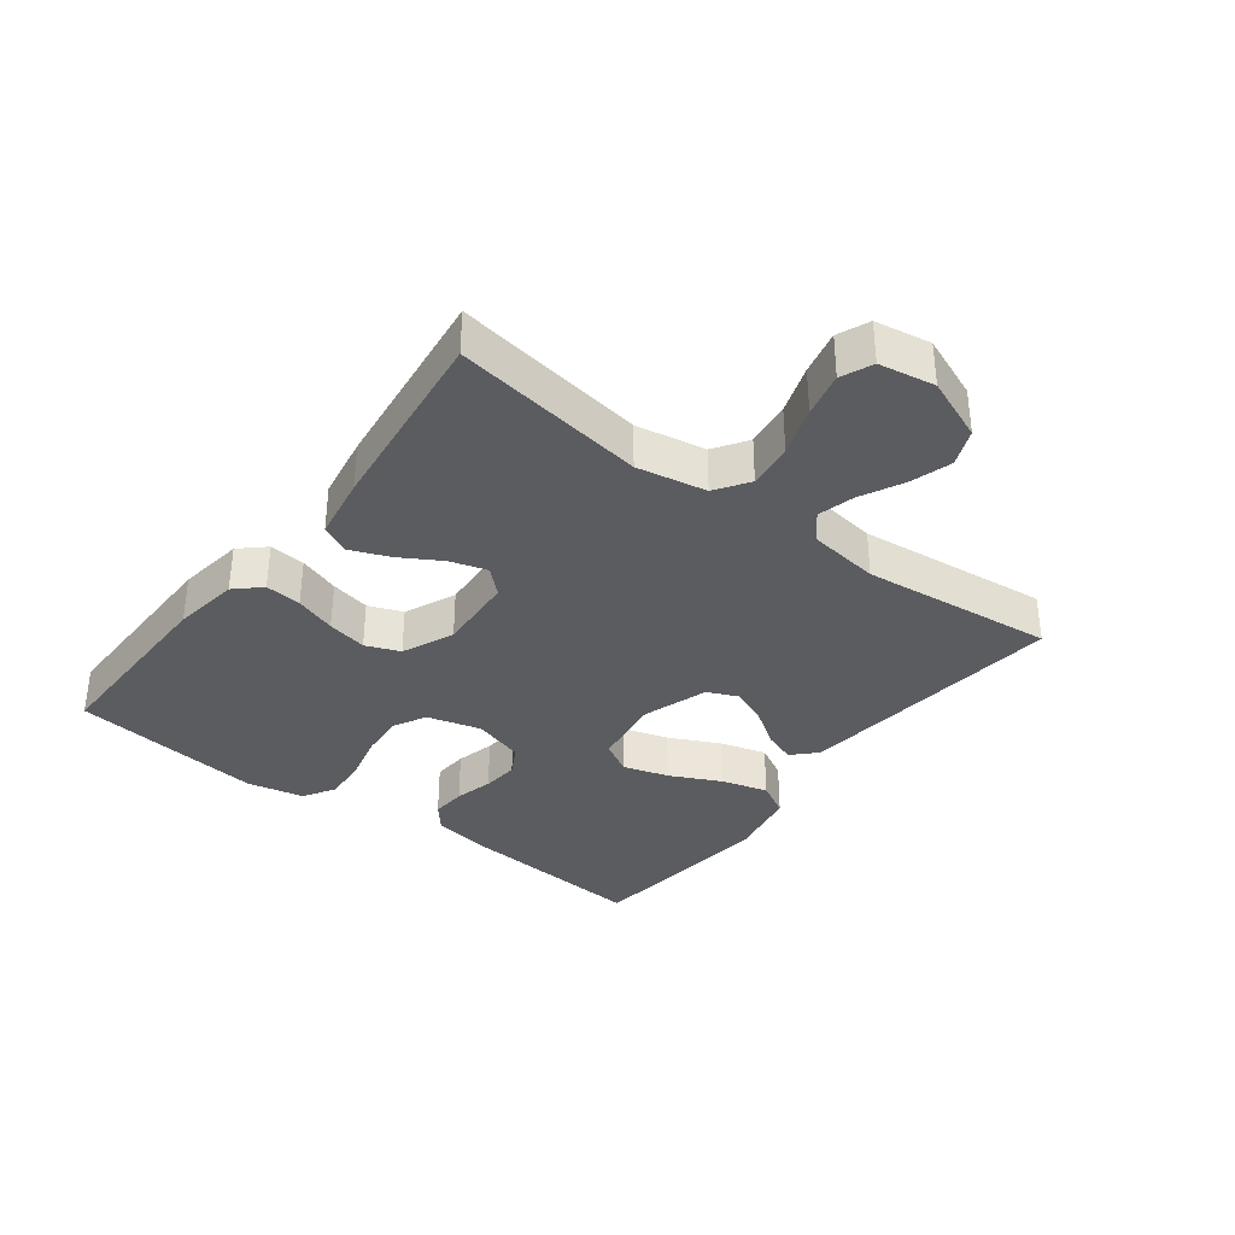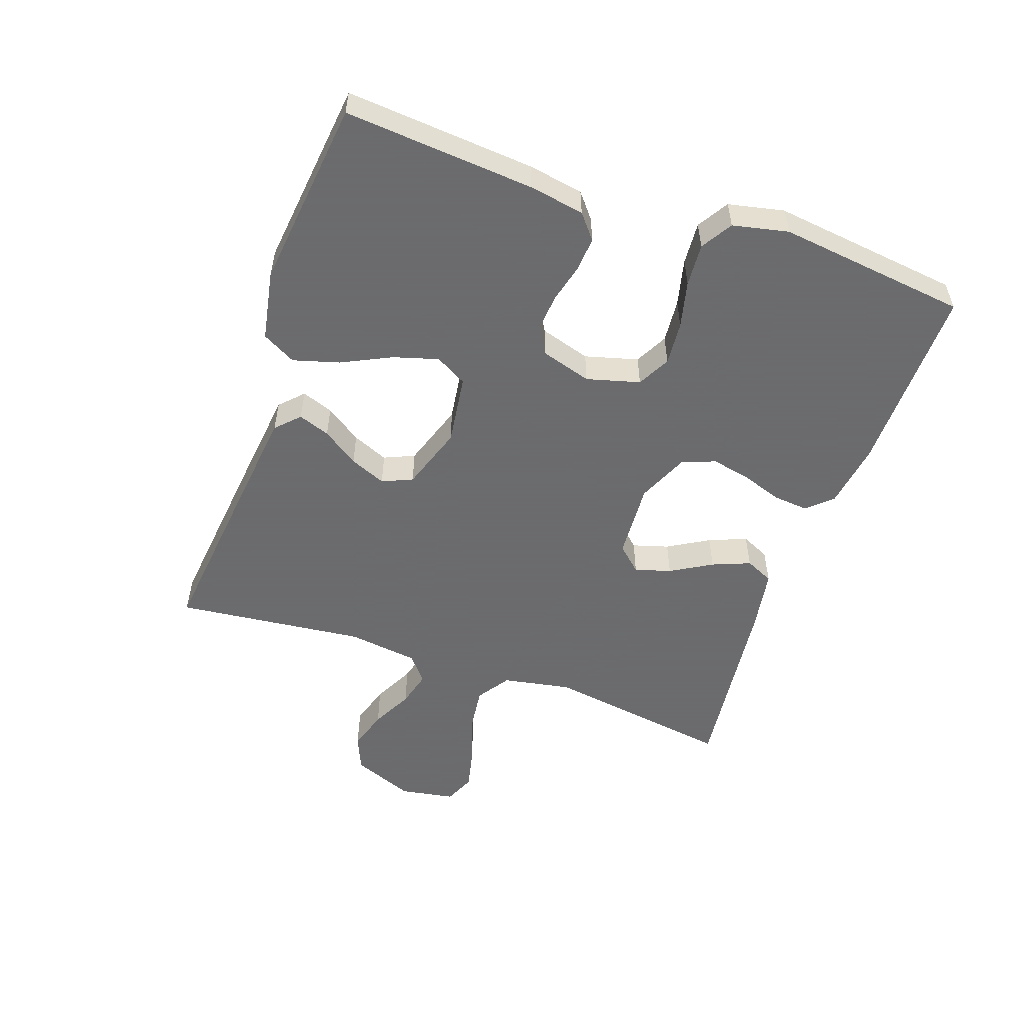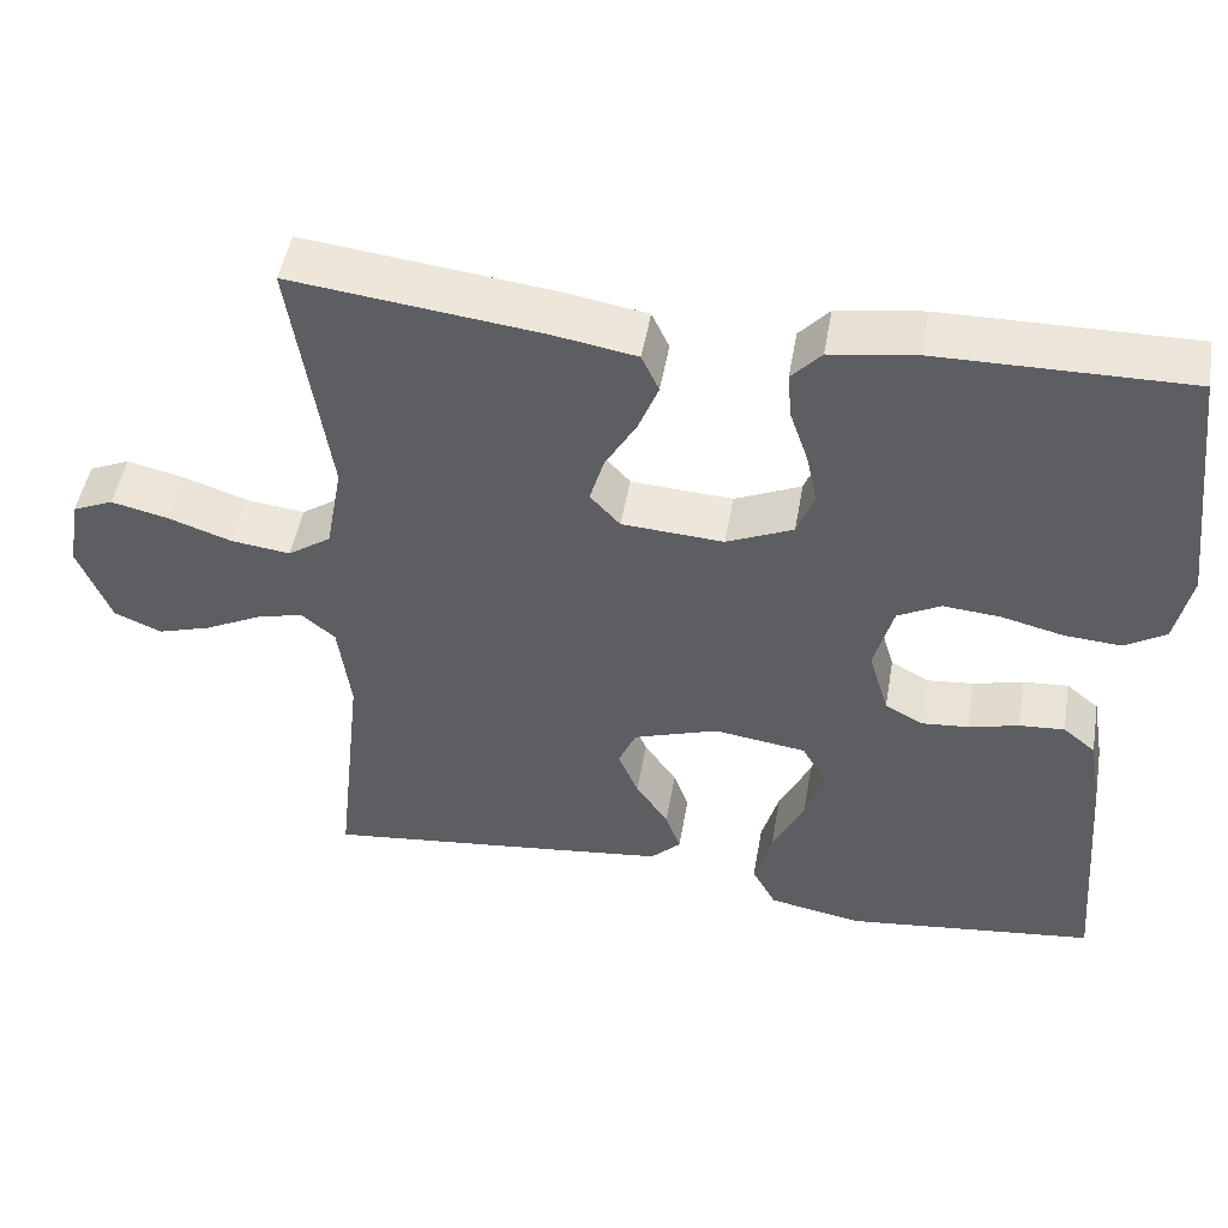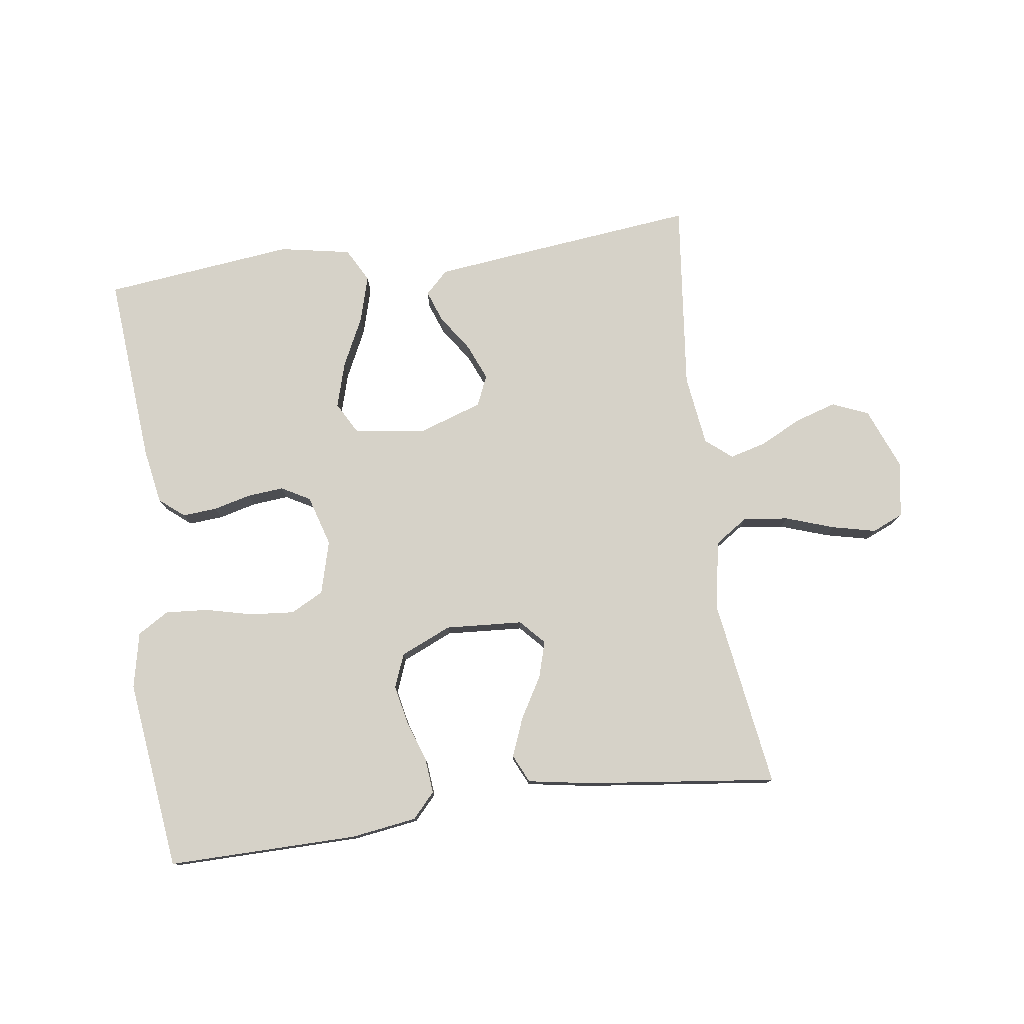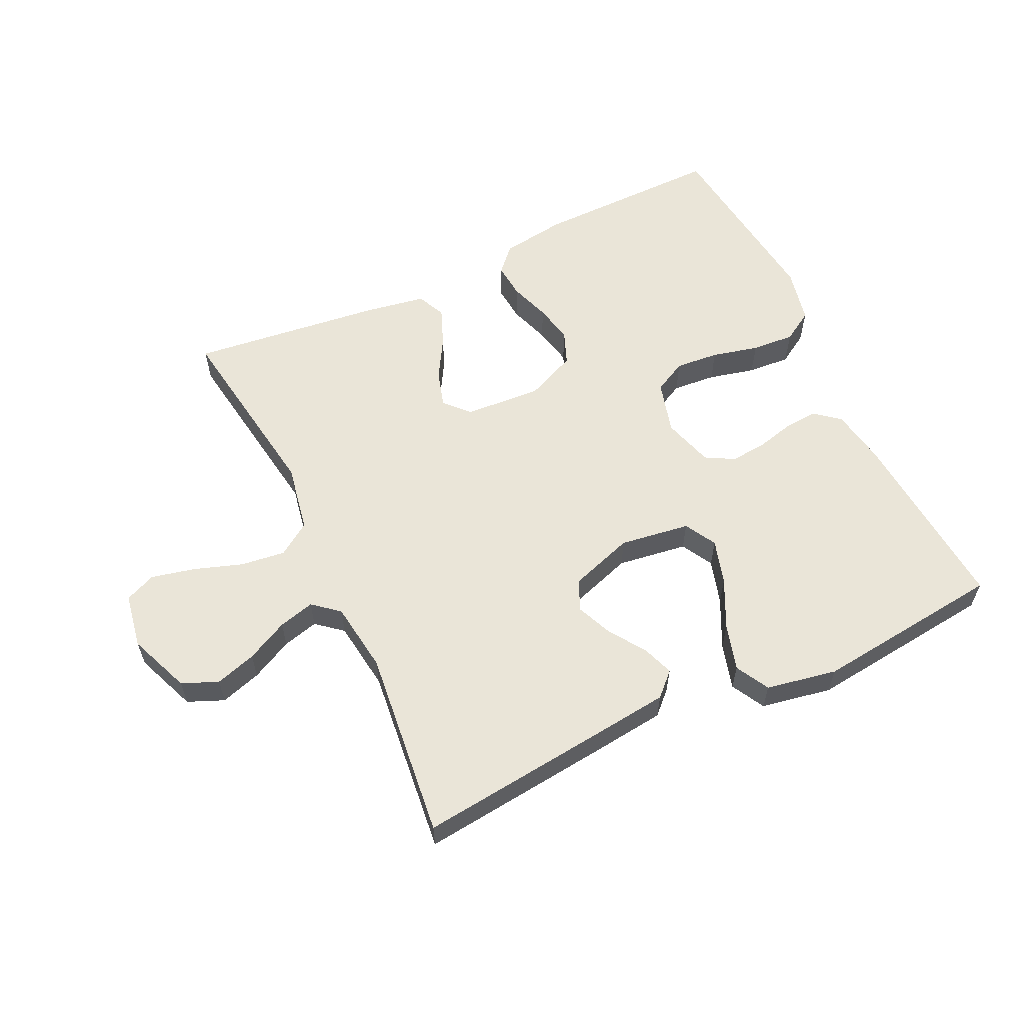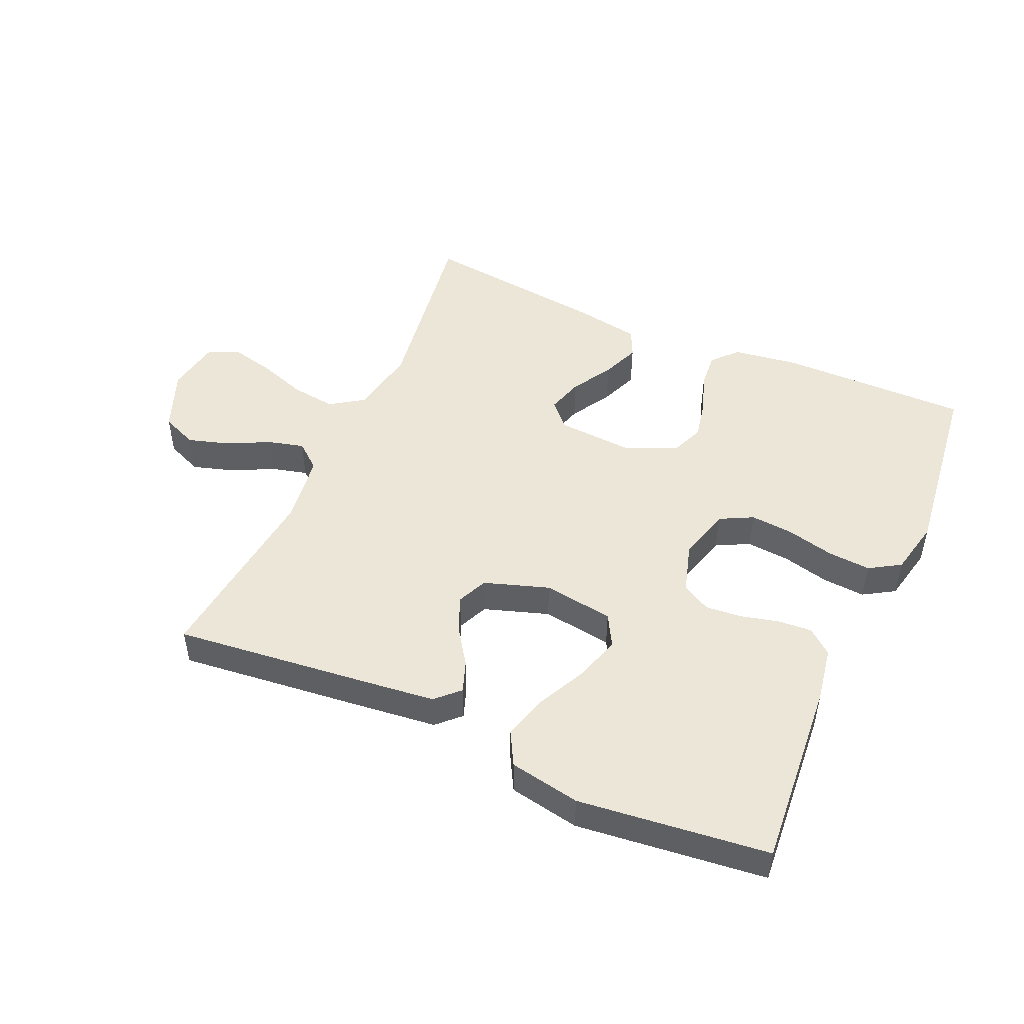
<metadata>
{"format":"obj","ext":"obj","renderer":"f3d","projection":"perspective","resolution":1024,"background":"white","views":[{"elev":-35.2,"azim":52.7,"up":"+Y"},{"elev":-53.5,"azim":-109.3,"up":"+Y"},{"elev":48.4,"azim":-170.2,"up":"+Z"},{"elev":78.1,"azim":-7.9,"up":"+Y"},{"elev":59.1,"azim":154.6,"up":"+Y"},{"elev":48.7,"azim":-156.0,"up":"+Y"}]}
</metadata>
<code>
v 0.5 0.07 0.5
v 0.455 0.07 0.2
v 0.475 0.07 0.092
v 0.527 0.07 0.057
v 0.598 0.07 0.066
v 0.674 0.07 0.092
v 0.743 0.07 0.108
v 0.792 0.07 0.087
v 0.807 0.07 0
v 0.768 0.07 -0.098
v 0.711 0.07 -0.122
v 0.646 0.07 -0.102
v 0.58 0.07 -0.069
v 0.523 0.07 -0.054
v 0.482 0.07 -0.088
v 0.467 0.07 -0.2
v 0.5 0.07 -0.5
v 0.2 0.07 -0.467
v 0.078 0.07 -0.453
v 0.042 0.07 -0.418
v 0.06 0.07 -0.368
v 0.099 0.07 -0.311
v 0.123 0.07 -0.254
v 0.102 0.07 -0.206
v 0 0.07 -0.172
v -0.111 0.07 -0.188
v -0.139 0.07 -0.238
v -0.118 0.07 -0.309
v -0.08 0.07 -0.387
v -0.059 0.07 -0.46
v -0.088 0.07 -0.513
v -0.2 0.07 -0.534
v -0.5 0.07 -0.5
v -0.476 0.07 -0.2
v -0.461 0.07 -0.113
v -0.422 0.07 -0.081
v -0.368 0.07 -0.085
v -0.308 0.07 -0.1
v -0.251 0.07 -0.105
v -0.206 0.07 -0.08
v -0.182 0.07 0
v -0.205 0.07 0.084
v -0.257 0.07 0.111
v -0.326 0.07 0.105
v -0.4 0.07 0.087
v -0.468 0.07 0.082
v -0.517 0.07 0.112
v -0.536 0.07 0.2
v -0.5 0.07 0.5
v -0.2 0.07 0.497
v -0.097 0.07 0.482
v -0.061 0.07 0.443
v -0.066 0.07 0.387
v -0.088 0.07 0.323
v -0.101 0.07 0.261
v -0.08 0.07 0.208
v 0 0.07 0.173
v 0.122 0.07 0.181
v 0.158 0.07 0.22
v 0.141 0.07 0.277
v 0.103 0.07 0.342
v 0.079 0.07 0.402
v 0.1 0.07 0.447
v 0.2 0.07 0.464
v 0.5 0 0.5
v 0.455 0 0.2
v 0.475 0 0.092
v 0.527 0 0.057
v 0.598 0 0.066
v 0.674 0 0.092
v 0.743 0 0.108
v 0.792 0 0.087
v 0.807 0 0
v 0.768 0 -0.098
v 0.711 0 -0.122
v 0.646 0 -0.102
v 0.58 0 -0.069
v 0.523 0 -0.054
v 0.482 0 -0.088
v 0.467 0 -0.2
v 0.5 0 -0.5
v 0.2 0 -0.467
v 0.078 0 -0.453
v 0.042 0 -0.418
v 0.06 0 -0.368
v 0.099 0 -0.311
v 0.123 0 -0.254
v 0.102 0 -0.206
v 0 0 -0.172
v -0.111 0 -0.188
v -0.139 0 -0.238
v -0.118 0 -0.309
v -0.08 0 -0.387
v -0.059 0 -0.46
v -0.088 0 -0.513
v -0.2 0 -0.534
v -0.5 0 -0.5
v -0.476 0 -0.2
v -0.461 0 -0.113
v -0.422 0 -0.081
v -0.368 0 -0.085
v -0.308 0 -0.1
v -0.251 0 -0.105
v -0.206 0 -0.08
v -0.182 0 0
v -0.205 0 0.084
v -0.257 0 0.111
v -0.326 0 0.105
v -0.4 0 0.087
v -0.468 0 0.082
v -0.517 0 0.112
v -0.536 0 0.2
v -0.5 0 0.5
v -0.2 0 0.497
v -0.097 0 0.482
v -0.061 0 0.443
v -0.066 0 0.387
v -0.088 0 0.323
v -0.101 0 0.261
v -0.08 0 0.208
v 0 0 0.173
v 0.122 0 0.181
v 0.158 0 0.22
v 0.141 0 0.277
v 0.103 0 0.342
v 0.079 0 0.402
v 0.1 0 0.447
v 0.2 0 0.464
f 64 1 2
f 63 64 2
f 62 63 2
f 61 62 2
f 60 61 2
f 59 60 2 3
f 58 59 3 4
f 57 58 4
f 52 53 54
f 51 52 54
f 50 51 54
f 49 50 54
f 48 49 54
f 47 48 54
f 46 47 54
f 45 46 54
f 44 45 54
f 43 44 54 55
f 42 43 55 56
f 36 37 38
f 35 36 38
f 34 35 38
f 33 34 38
f 32 33 38
f 31 32 38
f 30 31 38
f 29 30 38
f 28 29 38
f 27 28 38 39
f 26 27 39 40
f 20 21 22
f 19 20 22
f 18 19 22
f 17 18 22
f 16 17 22
f 15 16 22 23
f 14 15 23 24
f 11 12 13
f 10 11 13
f 9 10 13
f 8 9 13
f 7 8 13
f 6 7 13
f 5 6 13
f 4 5 13 14
f 14 24 25
f 4 14 25
f 57 4 25
f 57 25 26
f 56 57 26
f 42 56 26
f 41 42 26
f 26 40 41
f 66 65 128
f 66 128 127
f 66 127 126
f 66 126 125
f 66 125 124
f 67 66 124 123
f 68 67 123 122
f 68 122 121
f 118 117 116
f 118 116 115
f 118 115 114
f 118 114 113
f 118 113 112
f 118 112 111
f 118 111 110
f 118 110 109
f 118 109 108
f 119 118 108 107
f 120 119 107 106
f 102 101 100
f 102 100 99
f 102 99 98
f 102 98 97
f 102 97 96
f 102 96 95
f 102 95 94
f 102 94 93
f 102 93 92
f 103 102 92 91
f 104 103 91 90
f 86 85 84
f 86 84 83
f 86 83 82
f 86 82 81
f 86 81 80
f 87 86 80 79
f 88 87 79 78
f 77 76 75
f 77 75 74
f 77 74 73
f 77 73 72
f 77 72 71
f 77 71 70
f 77 70 69
f 78 77 69 68
f 89 88 78
f 89 78 68
f 89 68 121
f 90 89 121
f 90 121 120
f 90 120 106
f 90 106 105
f 105 104 90
f 1 65 66 2
f 2 66 67 3
f 3 67 68 4
f 4 68 69 5
f 5 69 70 6
f 6 70 71 7
f 7 71 72 8
f 8 72 73 9
f 9 73 74 10
f 10 74 75 11
f 11 75 76 12
f 12 76 77 13
f 13 77 78 14
f 14 78 79 15
f 15 79 80 16
f 16 80 81 17
f 17 81 82 18
f 18 82 83 19
f 19 83 84 20
f 20 84 85 21
f 21 85 86 22
f 22 86 87 23
f 23 87 88 24
f 24 88 89 25
f 25 89 90 26
f 26 90 91 27
f 27 91 92 28
f 28 92 93 29
f 29 93 94 30
f 30 94 95 31
f 31 95 96 32
f 32 96 97 33
f 33 97 98 34
f 34 98 99 35
f 35 99 100 36
f 36 100 101 37
f 37 101 102 38
f 38 102 103 39
f 39 103 104 40
f 40 104 105 41
f 41 105 106 42
f 42 106 107 43
f 43 107 108 44
f 44 108 109 45
f 45 109 110 46
f 46 110 111 47
f 47 111 112 48
f 48 112 113 49
f 49 113 114 50
f 50 114 115 51
f 51 115 116 52
f 52 116 117 53
f 53 117 118 54
f 54 118 119 55
f 55 119 120 56
f 56 120 121 57
f 57 121 122 58
f 58 122 123 59
f 59 123 124 60
f 60 124 125 61
f 61 125 126 62
f 62 126 127 63
f 63 127 128 64
f 64 128 65 1

</code>
